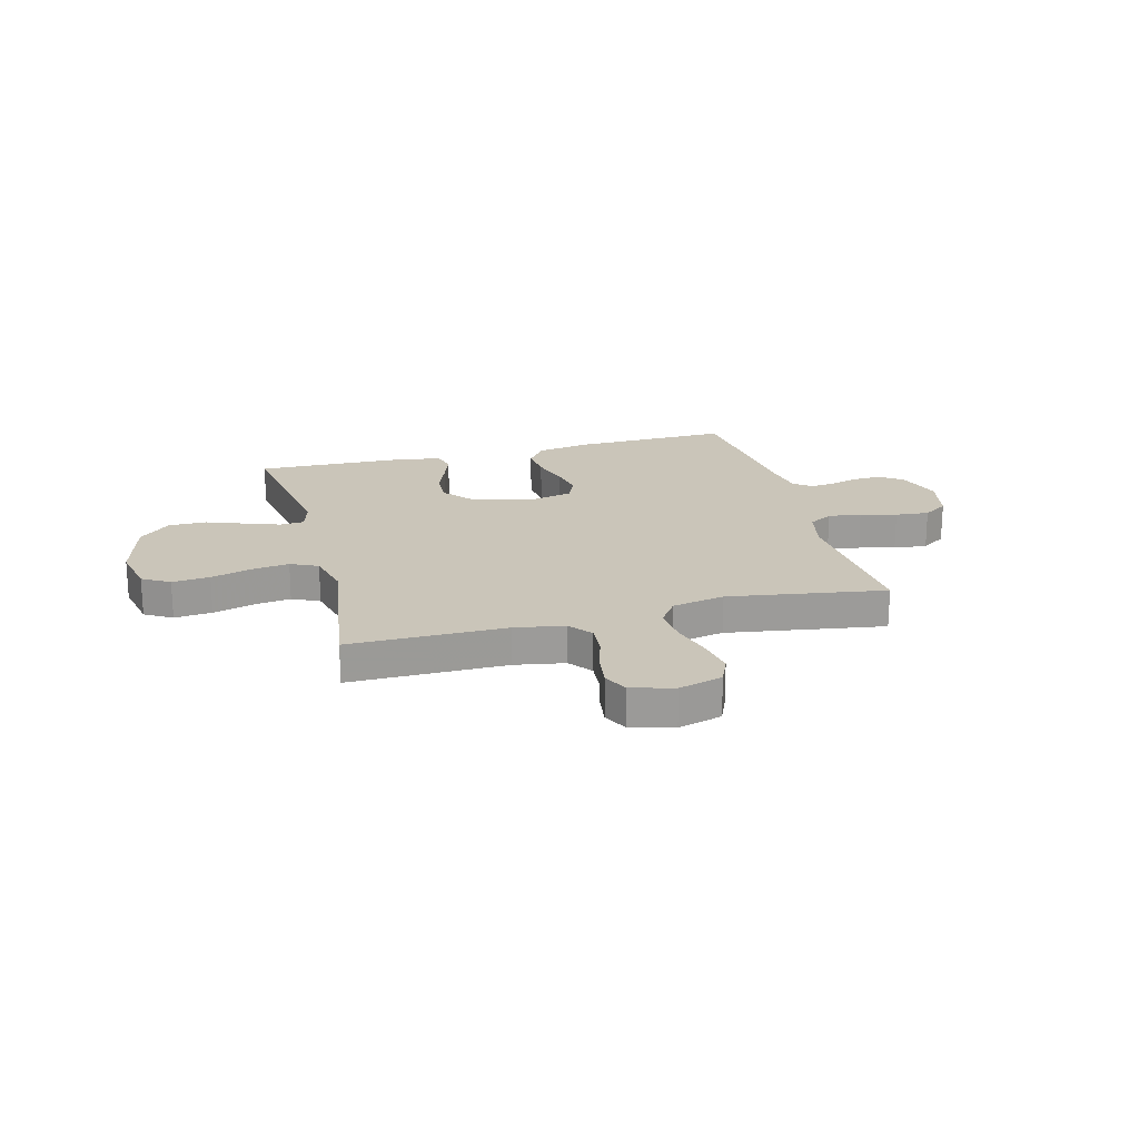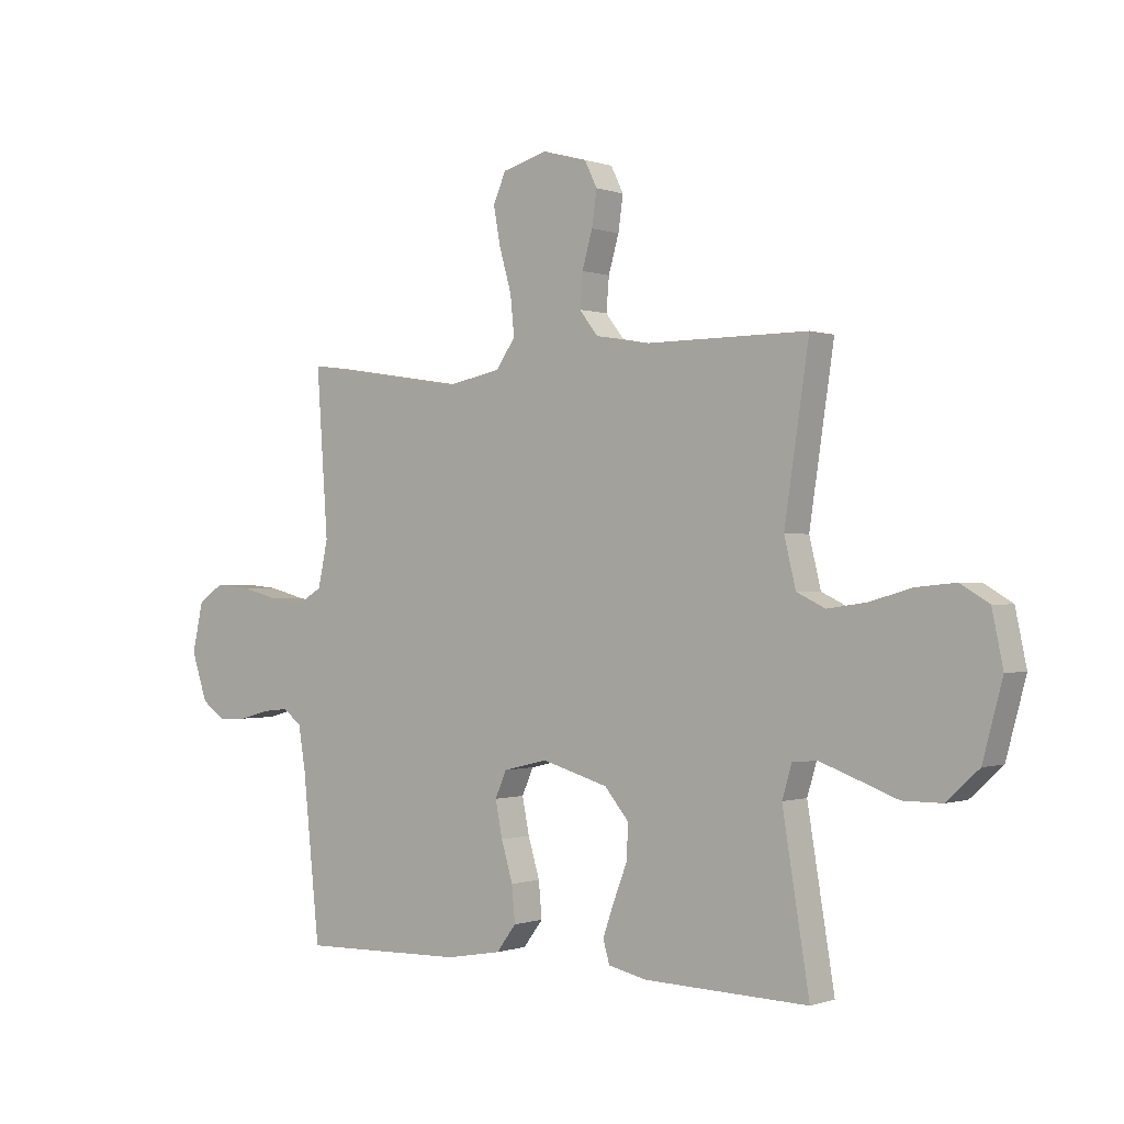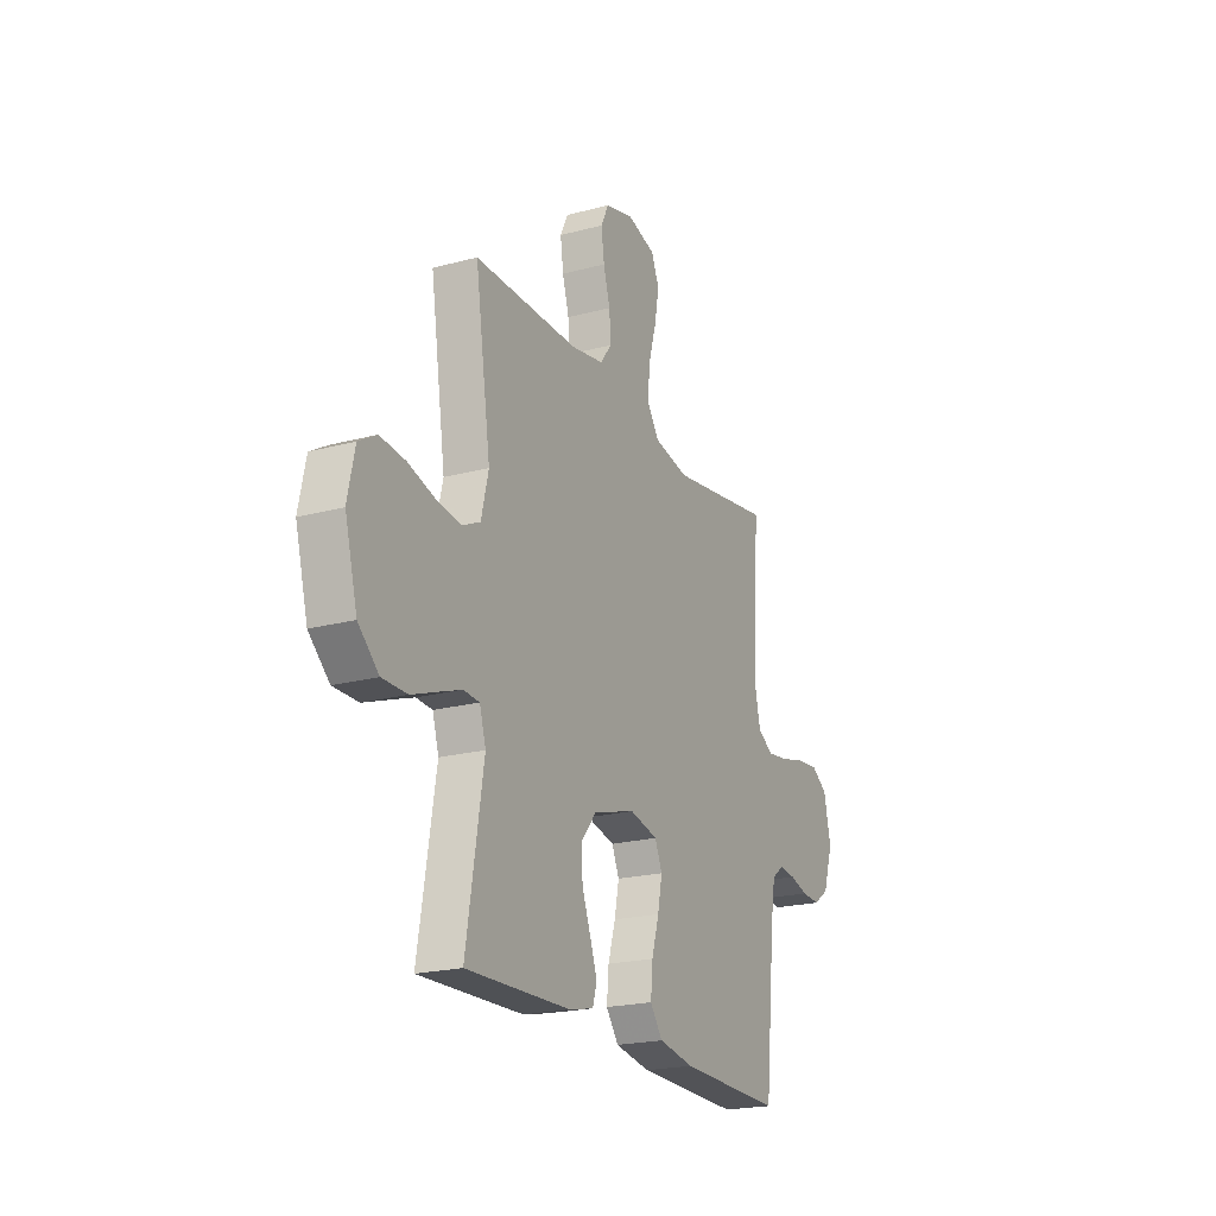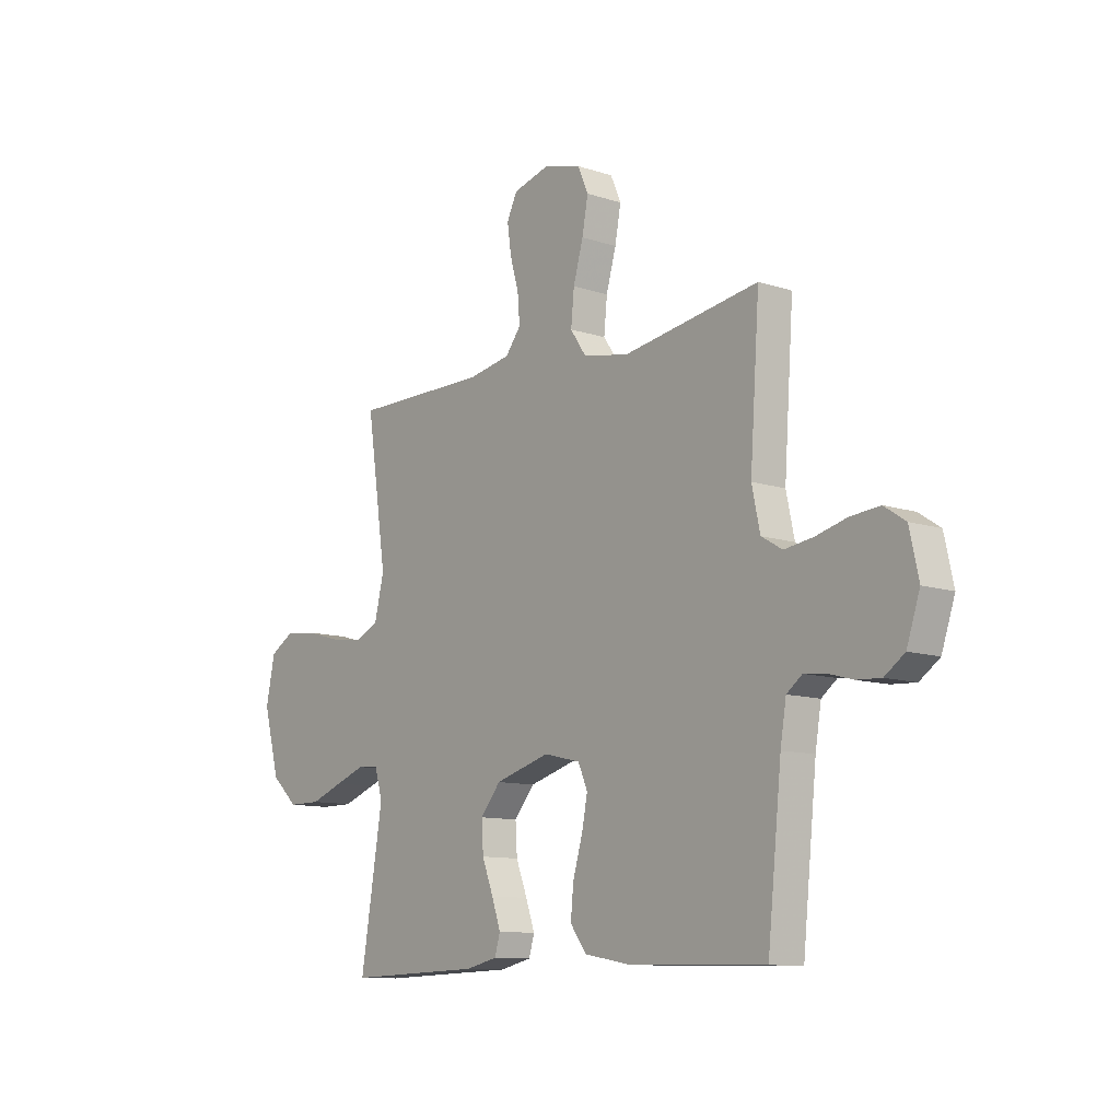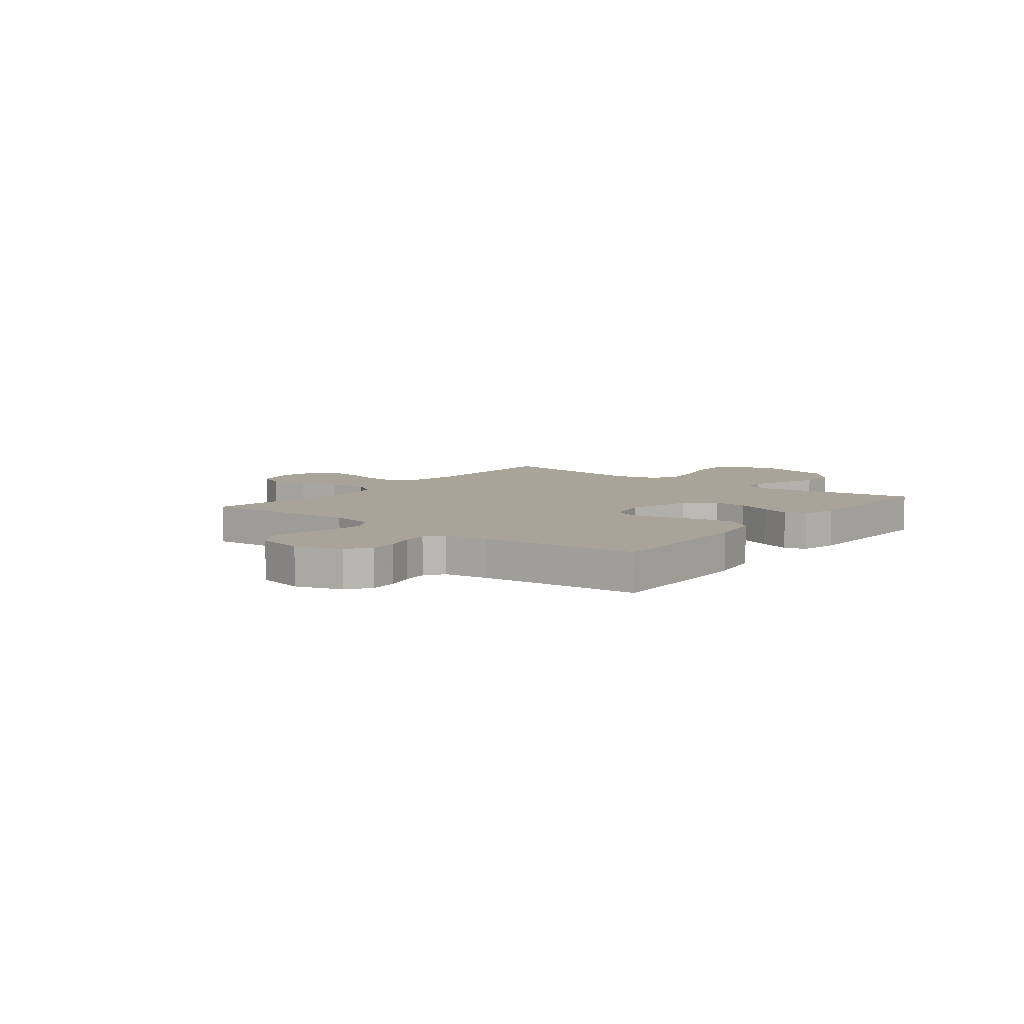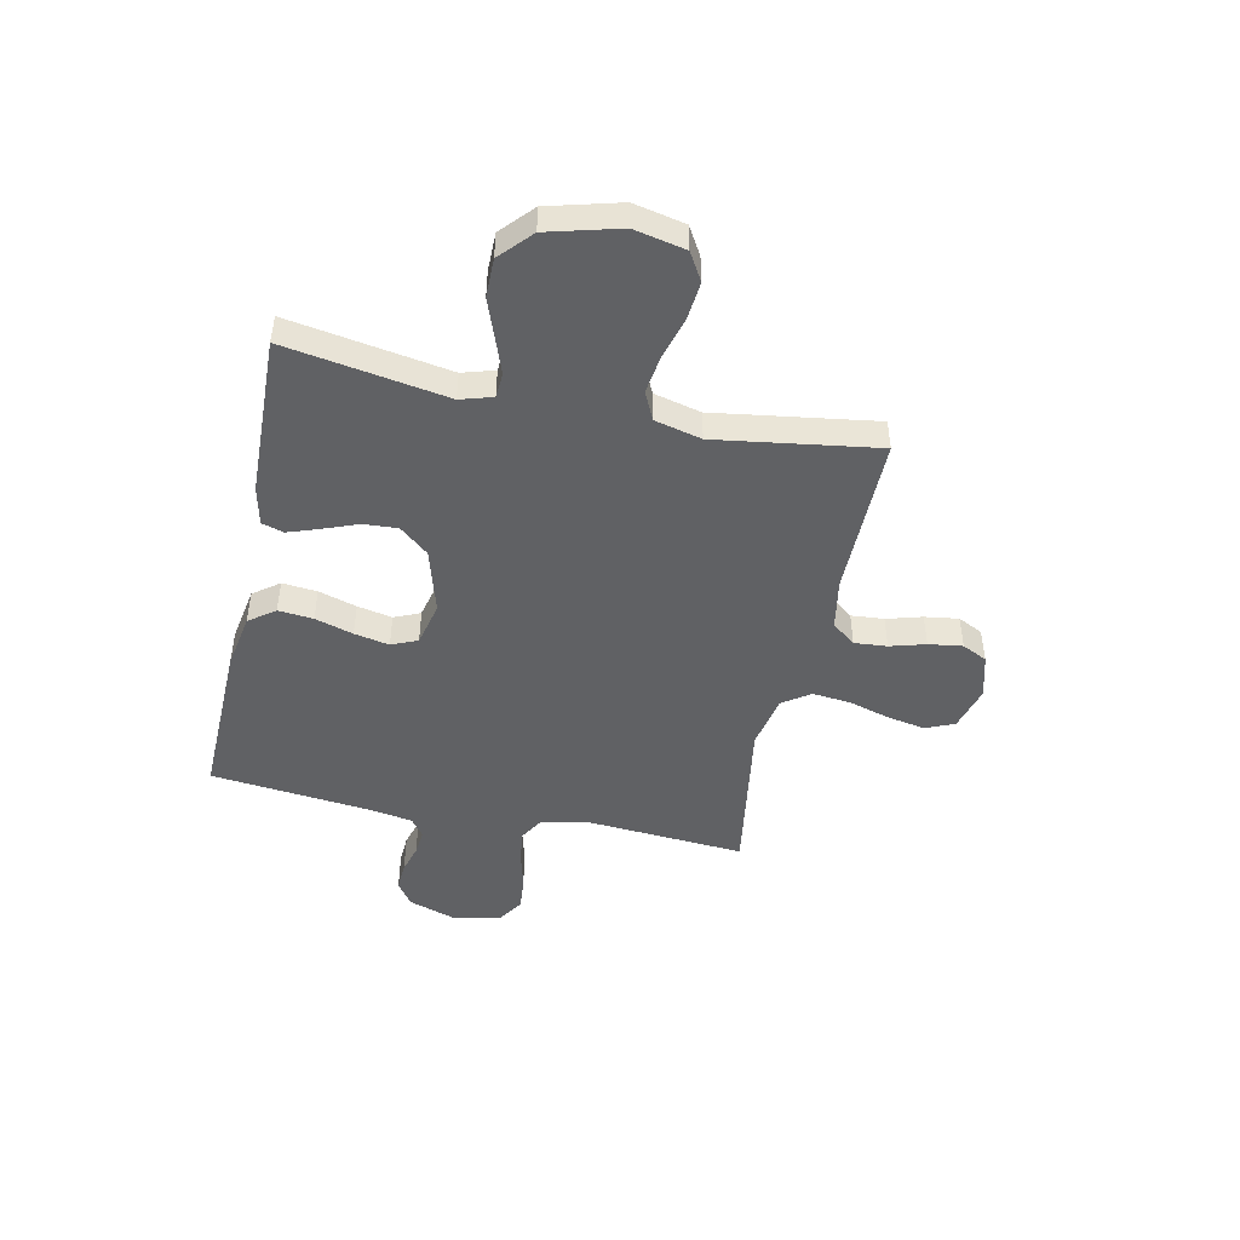
<metadata>
{"format":"obj","ext":"obj","renderer":"f3d","projection":"perspective","resolution":1024,"background":"white","views":[{"elev":20.6,"azim":-14.8,"up":"+Y"},{"elev":-0.4,"azim":-142.1,"up":"+Z"},{"elev":-21.2,"azim":-64.5,"up":"+Z"},{"elev":-10.8,"azim":50.8,"up":"+Z"},{"elev":7.3,"azim":128.0,"up":"+Y"},{"elev":-47.0,"azim":-102.1,"up":"+Y"}]}
</metadata>
<code>
v 0.5 0.07 -0.5
v 0.2 0.07 -0.493
v 0.098 0.07 -0.475
v 0.062 0.07 -0.427
v 0.068 0.07 -0.362
v 0.089 0.07 -0.291
v 0.102 0.07 -0.226
v 0.081 0.07 -0.178
v 0 0.07 -0.159
v -0.121 0.07 -0.194
v -0.166 0.07 -0.248
v -0.162 0.07 -0.312
v -0.137 0.07 -0.377
v -0.117 0.07 -0.434
v -0.129 0.07 -0.475
v -0.2 0.07 -0.491
v -0.5 0.07 -0.5
v -0.451 0.07 -0.2
v -0.469 0.07 -0.14
v -0.515 0.07 -0.137
v -0.581 0.07 -0.161
v -0.654 0.07 -0.188
v -0.726 0.07 -0.188
v -0.785 0.07 -0.134
v -0.821 0.07 0
v -0.801 0.07 0.096
v -0.749 0.07 0.127
v -0.677 0.07 0.12
v -0.599 0.07 0.098
v -0.528 0.07 0.088
v -0.476 0.07 0.113
v -0.455 0.07 0.2
v -0.5 0.07 0.5
v -0.2 0.07 0.499
v -0.105 0.07 0.516
v -0.071 0.07 0.56
v -0.076 0.07 0.621
v -0.095 0.07 0.687
v -0.104 0.07 0.75
v -0.081 0.07 0.797
v 0 0.07 0.819
v 0.083 0.07 0.796
v 0.106 0.07 0.743
v 0.093 0.07 0.672
v 0.071 0.07 0.595
v 0.064 0.07 0.524
v 0.099 0.07 0.473
v 0.2 0.07 0.453
v 0.5 0.07 0.5
v 0.479 0.07 0.2
v 0.497 0.07 0.116
v 0.543 0.07 0.089
v 0.606 0.07 0.098
v 0.675 0.07 0.116
v 0.739 0.07 0.122
v 0.786 0.07 0.091
v 0.806 0.07 0
v 0.777 0.07 -0.087
v 0.733 0.07 -0.118
v 0.68 0.07 -0.115
v 0.626 0.07 -0.1
v 0.578 0.07 -0.095
v 0.544 0.07 -0.121
v 0.531 0.07 -0.2
v 0.5 0 -0.5
v 0.2 0 -0.493
v 0.098 0 -0.475
v 0.062 0 -0.427
v 0.068 0 -0.362
v 0.089 0 -0.291
v 0.102 0 -0.226
v 0.081 0 -0.178
v 0 0 -0.159
v -0.121 0 -0.194
v -0.166 0 -0.248
v -0.162 0 -0.312
v -0.137 0 -0.377
v -0.117 0 -0.434
v -0.129 0 -0.475
v -0.2 0 -0.491
v -0.5 0 -0.5
v -0.451 0 -0.2
v -0.469 0 -0.14
v -0.515 0 -0.137
v -0.581 0 -0.161
v -0.654 0 -0.188
v -0.726 0 -0.188
v -0.785 0 -0.134
v -0.821 0 0
v -0.801 0 0.096
v -0.749 0 0.127
v -0.677 0 0.12
v -0.599 0 0.098
v -0.528 0 0.088
v -0.476 0 0.113
v -0.455 0 0.2
v -0.5 0 0.5
v -0.2 0 0.499
v -0.105 0 0.516
v -0.071 0 0.56
v -0.076 0 0.621
v -0.095 0 0.687
v -0.104 0 0.75
v -0.081 0 0.797
v 0 0 0.819
v 0.083 0 0.796
v 0.106 0 0.743
v 0.093 0 0.672
v 0.071 0 0.595
v 0.064 0 0.524
v 0.099 0 0.473
v 0.2 0 0.453
v 0.5 0 0.5
v 0.479 0 0.2
v 0.497 0 0.116
v 0.543 0 0.089
v 0.606 0 0.098
v 0.675 0 0.116
v 0.739 0 0.122
v 0.786 0 0.091
v 0.806 0 0
v 0.777 0 -0.087
v 0.733 0 -0.118
v 0.68 0 -0.115
v 0.626 0 -0.1
v 0.578 0 -0.095
v 0.544 0 -0.121
v 0.531 0 -0.2
f 58 59 60 61
f 58 61 62
f 57 58 62
f 56 57 62
f 53 54 55 56
f 52 53 56 62
f 51 52 62 63
f 48 49 50
f 47 48 50 51
f 42 43 44 45
f 42 45 46
f 41 42 46
f 40 41 46
f 37 38 39 40
f 36 37 40 46
f 35 36 46 47
f 32 33 34
f 31 32 34 35
f 26 27 28 29
f 26 29 30
f 25 26 30
f 24 25 30
f 21 22 23 24
f 20 21 24 30
f 19 20 30 31
f 15 16 17 18
f 12 13 14 15
f 12 15 18 19
f 3 4 5 6
f 3 6 7
f 64 1 2 3
f 64 3 7
f 63 64 7 8
f 51 63 8 9
f 47 51 9 10
f 35 47 10 11
f 31 35 11
f 11 12 19 31
f 125 124 123 122
f 126 125 122
f 126 122 121
f 126 121 120
f 120 119 118 117
f 126 120 117 116
f 127 126 116 115
f 114 113 112
f 115 114 112 111
f 109 108 107 106
f 110 109 106
f 110 106 105
f 110 105 104
f 104 103 102 101
f 110 104 101 100
f 111 110 100 99
f 98 97 96
f 99 98 96 95
f 93 92 91 90
f 94 93 90
f 94 90 89
f 94 89 88
f 88 87 86 85
f 94 88 85 84
f 95 94 84 83
f 82 81 80 79
f 79 78 77 76
f 83 82 79 76
f 70 69 68 67
f 71 70 67
f 67 66 65 128
f 71 67 128
f 72 71 128 127
f 73 72 127 115
f 74 73 115 111
f 75 74 111 99
f 75 99 95
f 95 83 76 75
f 1 65 66 2
f 2 66 67 3
f 3 67 68 4
f 4 68 69 5
f 5 69 70 6
f 6 70 71 7
f 7 71 72 8
f 8 72 73 9
f 9 73 74 10
f 10 74 75 11
f 11 75 76 12
f 12 76 77 13
f 13 77 78 14
f 14 78 79 15
f 15 79 80 16
f 16 80 81 17
f 17 81 82 18
f 18 82 83 19
f 19 83 84 20
f 20 84 85 21
f 21 85 86 22
f 22 86 87 23
f 23 87 88 24
f 24 88 89 25
f 25 89 90 26
f 26 90 91 27
f 27 91 92 28
f 28 92 93 29
f 29 93 94 30
f 30 94 95 31
f 31 95 96 32
f 32 96 97 33
f 33 97 98 34
f 34 98 99 35
f 35 99 100 36
f 36 100 101 37
f 37 101 102 38
f 38 102 103 39
f 39 103 104 40
f 40 104 105 41
f 41 105 106 42
f 42 106 107 43
f 43 107 108 44
f 44 108 109 45
f 45 109 110 46
f 46 110 111 47
f 47 111 112 48
f 48 112 113 49
f 49 113 114 50
f 50 114 115 51
f 51 115 116 52
f 52 116 117 53
f 53 117 118 54
f 54 118 119 55
f 55 119 120 56
f 56 120 121 57
f 57 121 122 58
f 58 122 123 59
f 59 123 124 60
f 60 124 125 61
f 61 125 126 62
f 62 126 127 63
f 63 127 128 64
f 64 128 65 1

</code>
